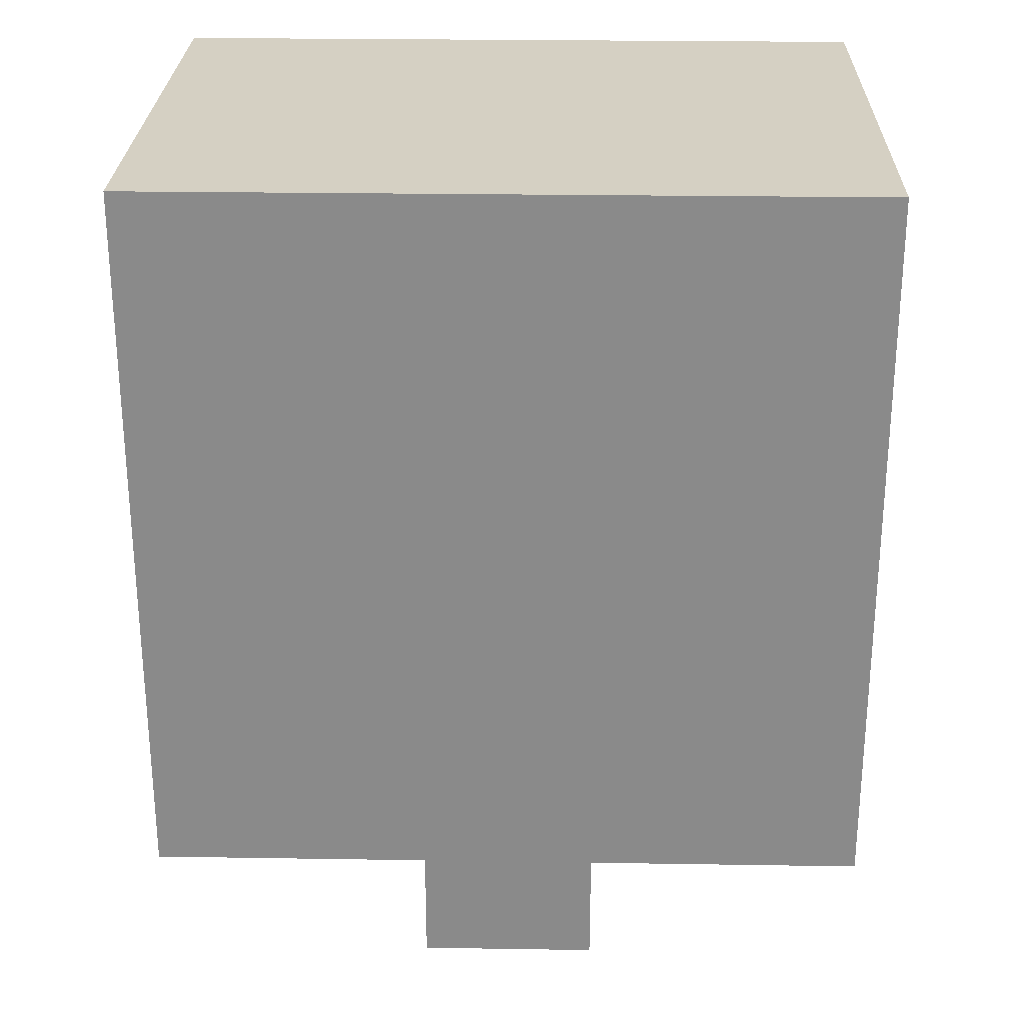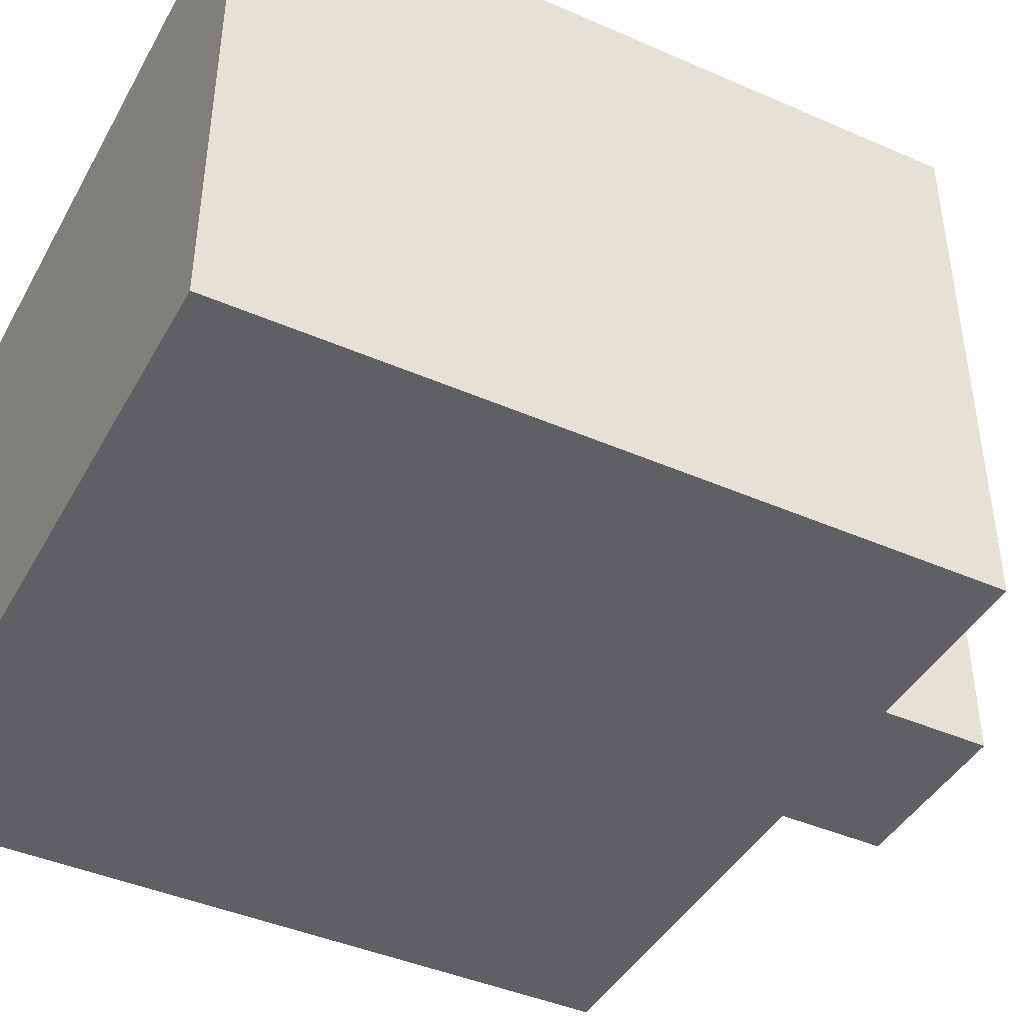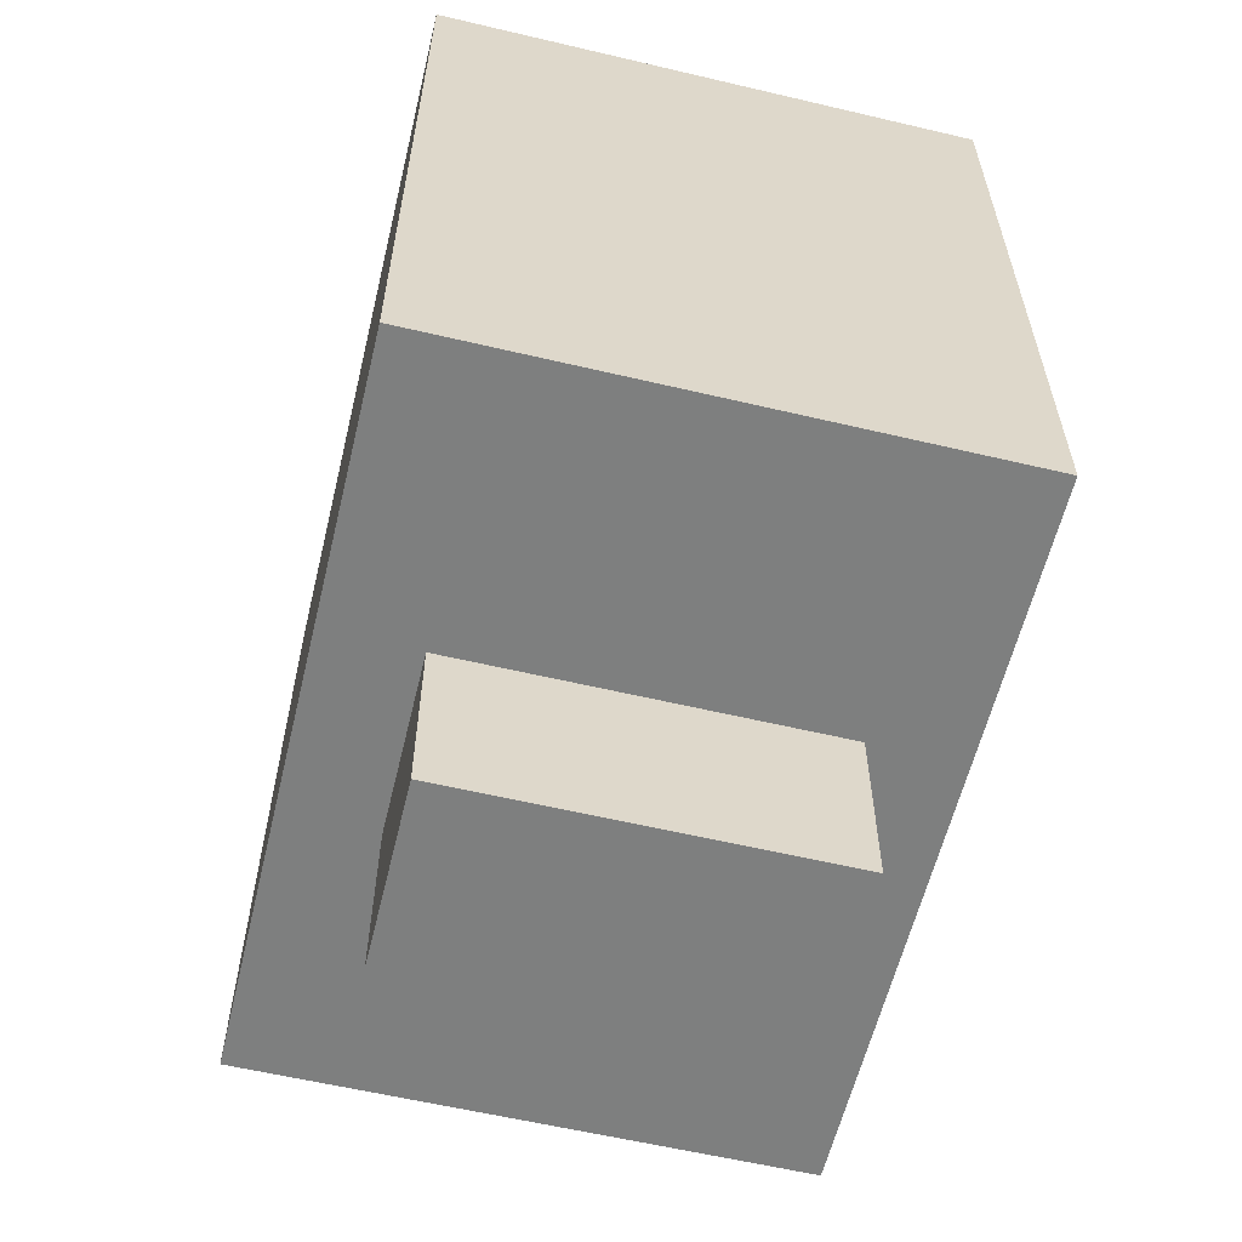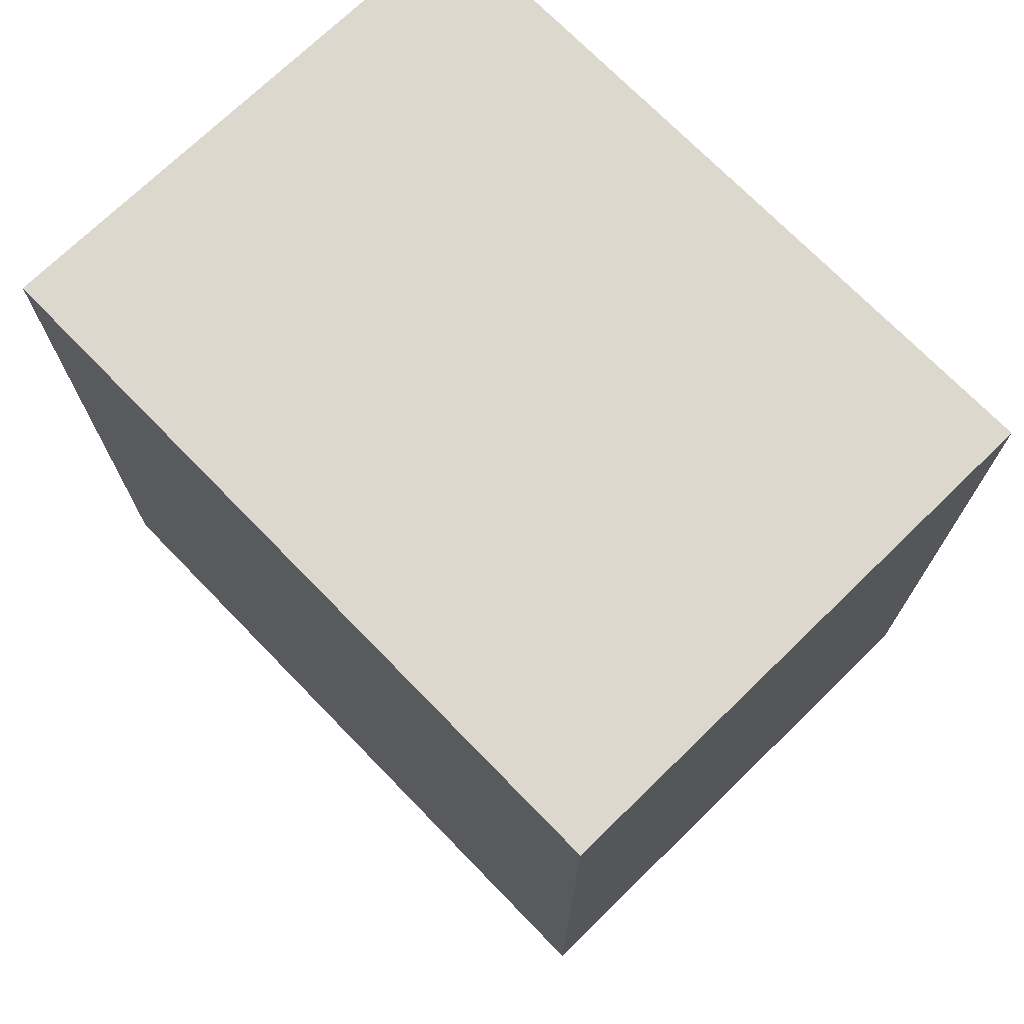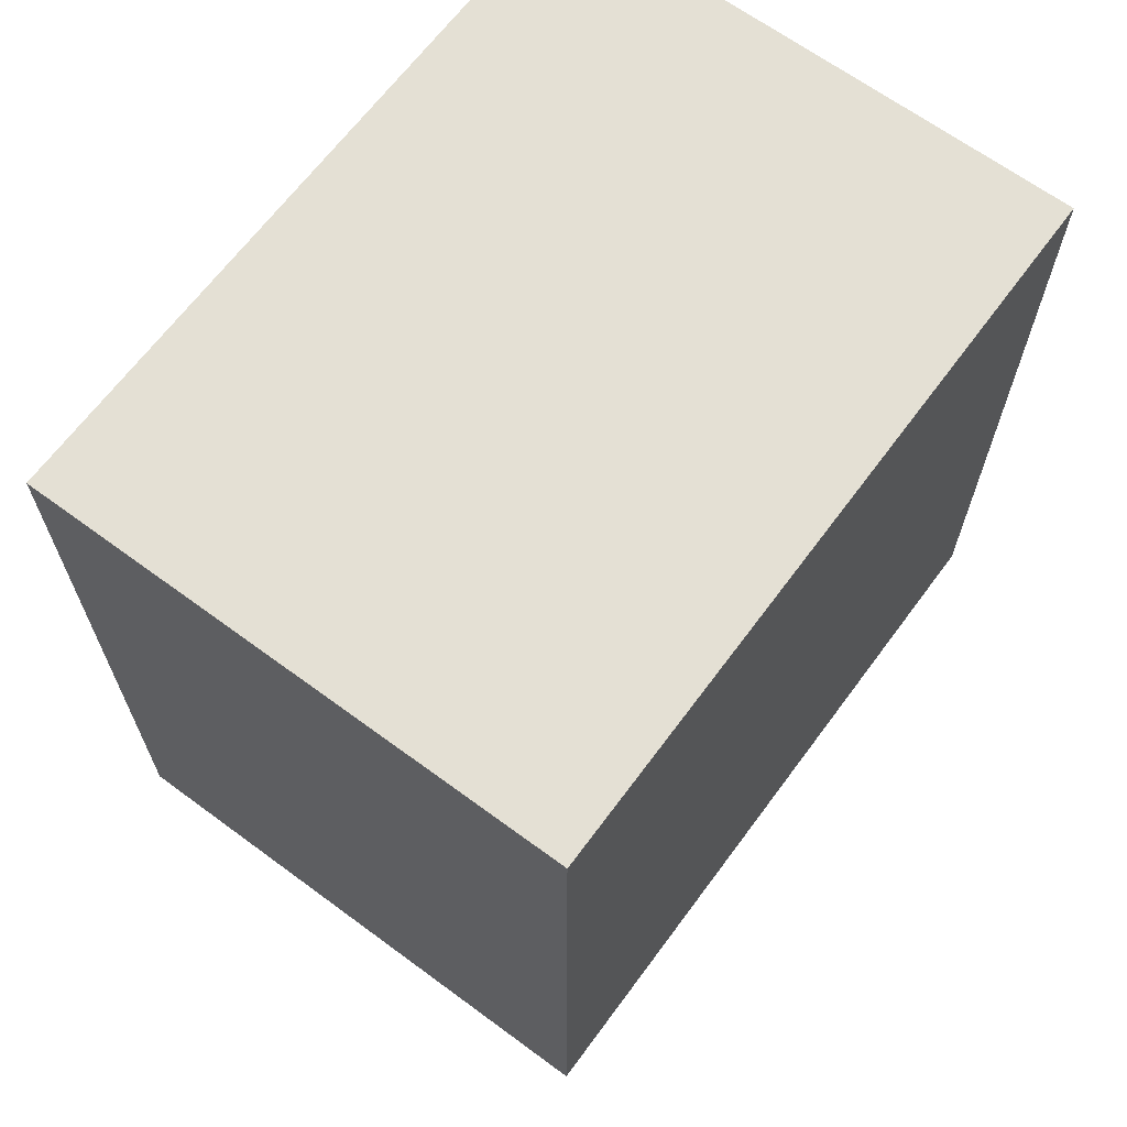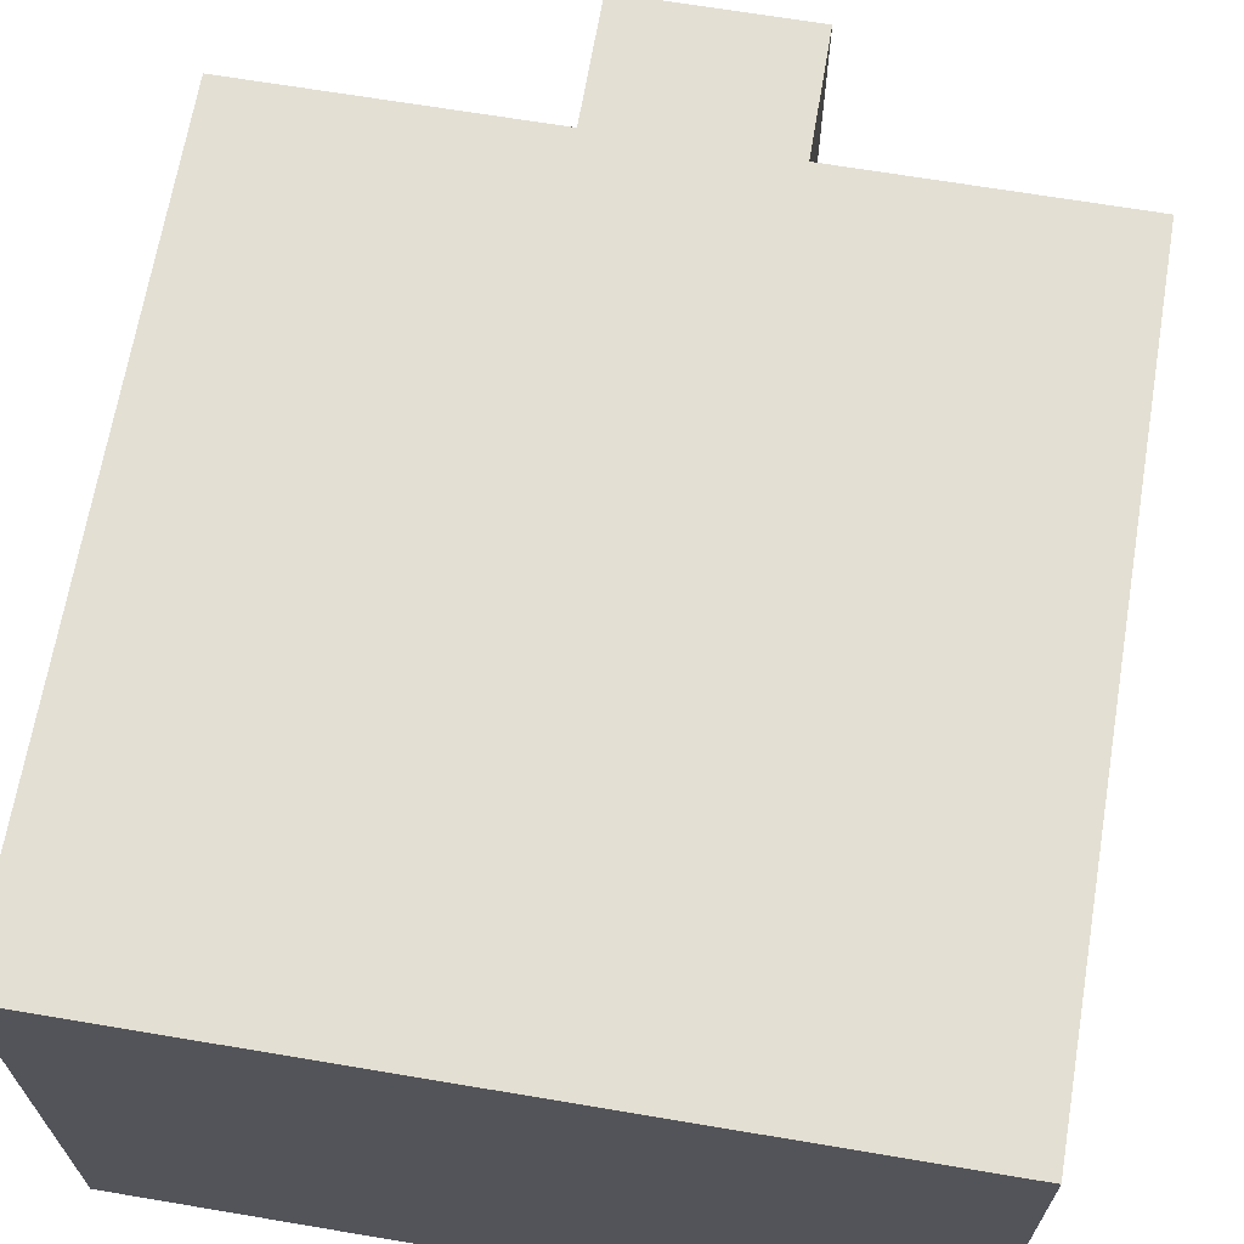
<metadata>
{"format":"obj","ext":"obj","renderer":"f3d","projection":"perspective","resolution":1024,"background":"white","views":[{"elev":26.3,"azim":1.4,"up":"+Z"},{"elev":-42.9,"azim":62.6,"up":"+Y"},{"elev":-59.6,"azim":-103.6,"up":"+Z"},{"elev":72.3,"azim":45.8,"up":"+Z"},{"elev":66.1,"azim":126.5,"up":"+Z"},{"elev":67.0,"azim":9.6,"up":"+Y"}]}
</metadata>
<code>
o Cube
v 8 12 -8
v 8 0 -8
v 8 12 8
v 8 0 8
v -8 12 -8
v -8 0 -8
v -8 12 8
v -8 0 8
v 2 10 -12
v 2 2 -12
v 2 10 -8
v 2 2 -8
v -2 10 -12
v -2 2 -12
v -2 10 -8
v -2 2 -8
f 1 5 7 3
f 4 3 7 8
f 8 7 5 6
f 6 2 4 8
f 2 1 3 4
f 6 5 1 2
f 9 13 15 11
f 12 11 15 16
f 16 15 13 14
f 14 10 12 16
f 10 9 11 12
f 14 13 9 10

</code>
